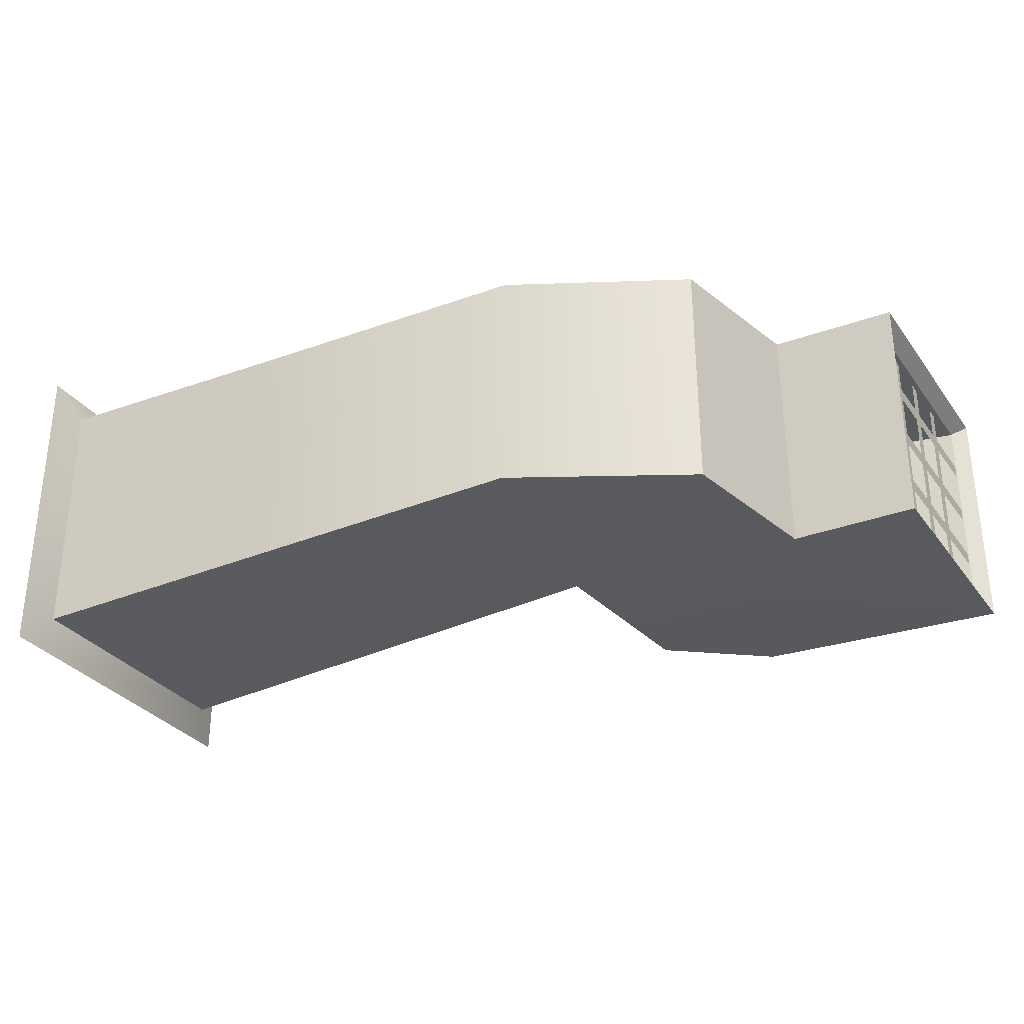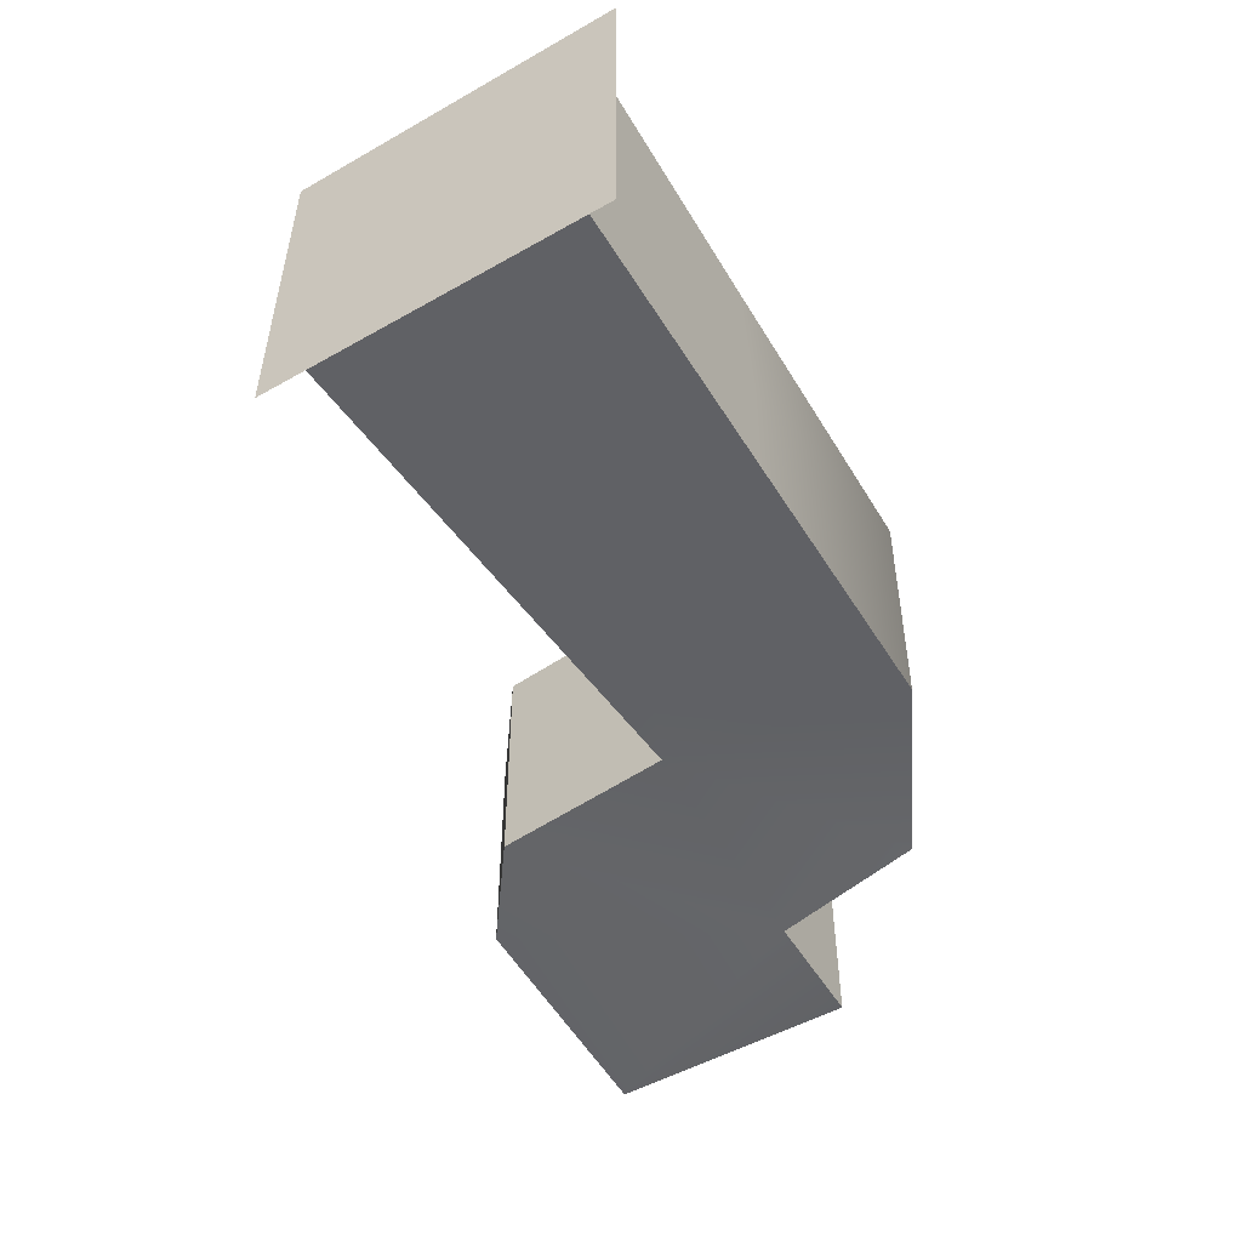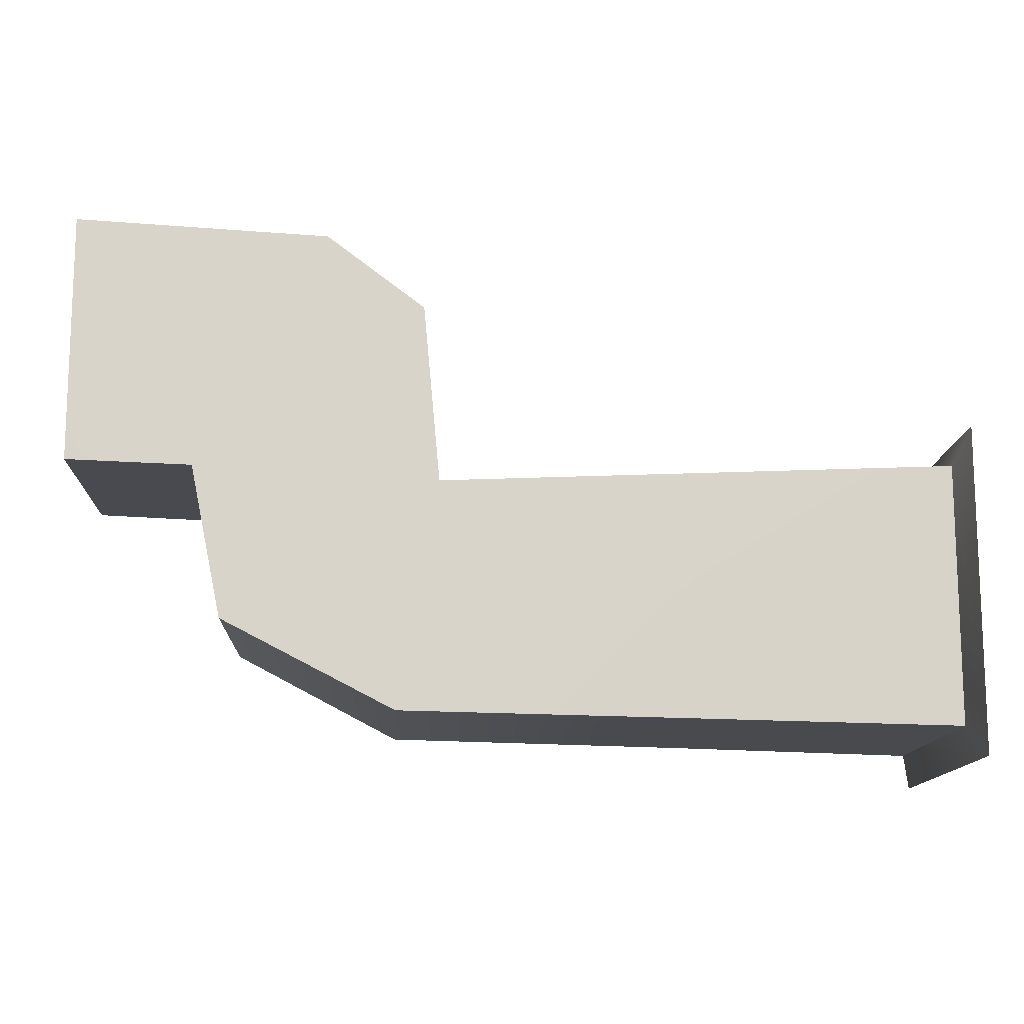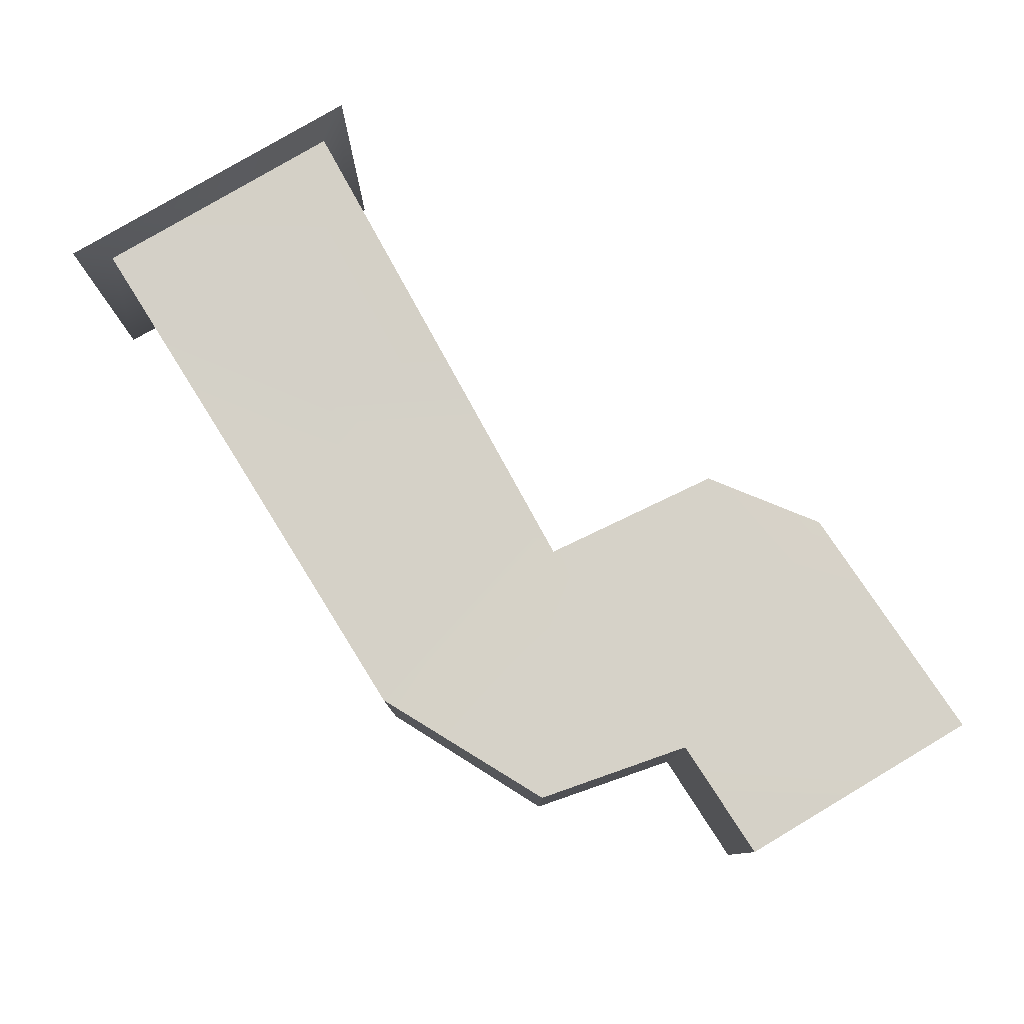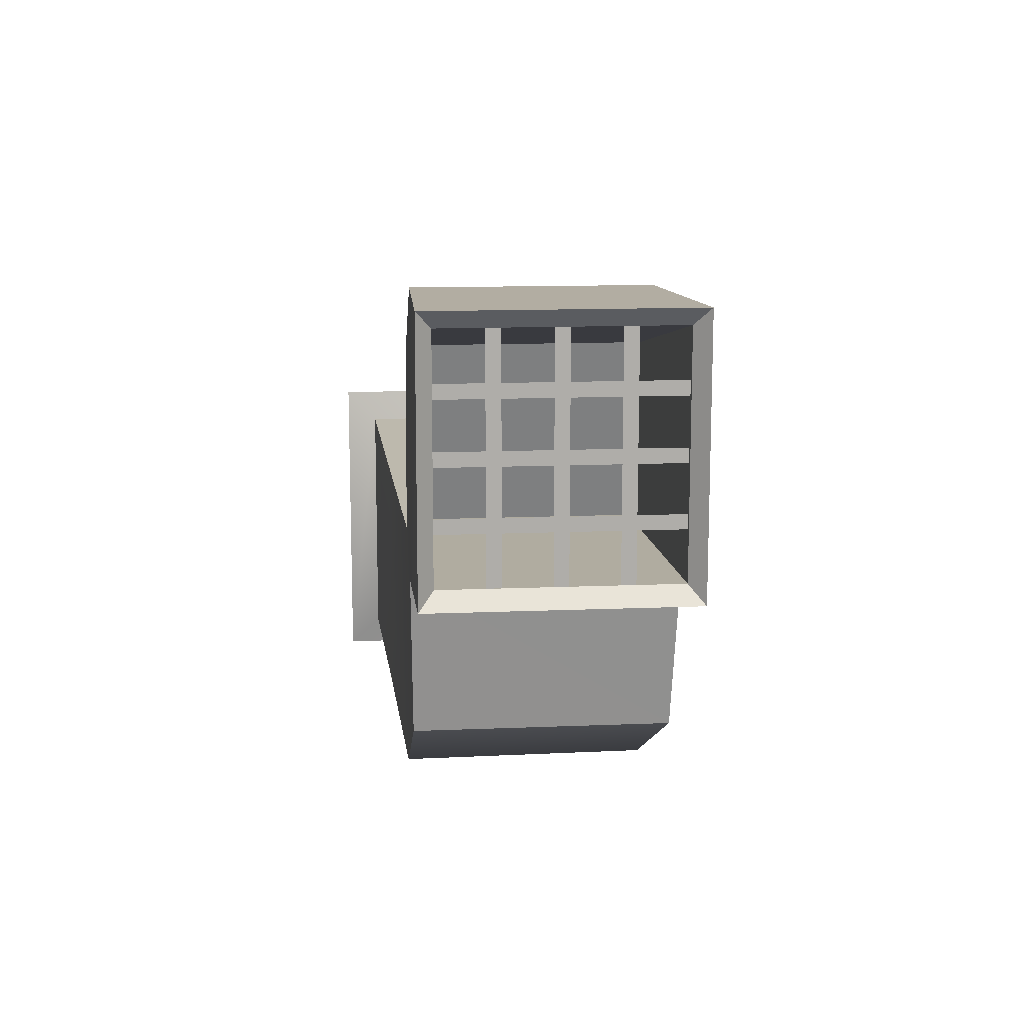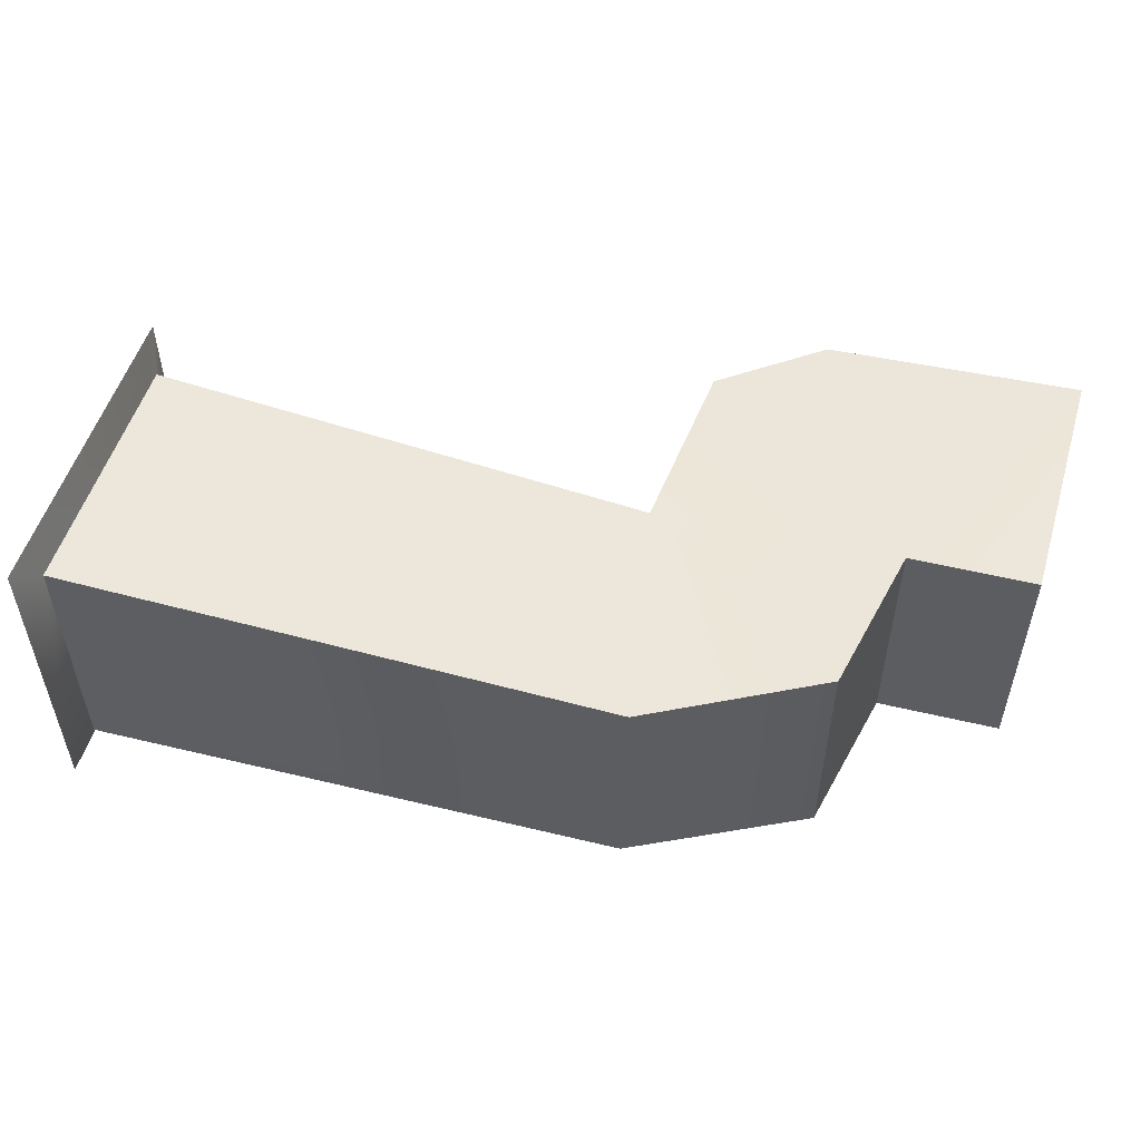
<metadata>
{"format":"obj","ext":"obj","renderer":"f3d","projection":"perspective","resolution":1024,"background":"white","views":[{"elev":-31.5,"azim":29.9,"up":"+Z"},{"elev":-50.9,"azim":-58.3,"up":"+Z"},{"elev":-13.3,"azim":177.5,"up":"+Y"},{"elev":79.1,"azim":59.3,"up":"+Z"},{"elev":13.2,"azim":84.5,"up":"+Y"},{"elev":52.8,"azim":16.7,"up":"+Z"}]}
</metadata>
<code>
g mesh
v 7.763 0.299 -1.68
v 7.763 0.299 1.68
v 7.763 3.735 -1.68
v 7.763 3.735 1.68
v 2.547 0.01023 -1.684
v 2.547 0.01023 1.684
v 6.017 -0.03463 1.911
v 3.449 2.882 -1.684
v 7.684 1.226 1.681
v 3.449 2.882 1.684
v 7.684 1.912 1.681
v 6.024 -0.02515 -1.91
v 5.534 -2.416 -1.864
v 5.535 -2.414 1.864
v 7.987 0.04728 -1.9
v 7.987 0.04728 1.9
v 7.684 1.02 1.681
v 7.684 3.011 -1.681
v 7.684 2.805 1.681
v 7.684 2.118 1.681
v 7.987 3.987 -1.9
v 7.987 3.987 1.9
v -6.022 -4.532 -2.549
v -6.022 -4.532 2.549
v -6.022 0.5665 -2.549
v -6.022 0.5665 2.549
v 2.196 -0.2019 1.786
v -5.822 0.05681 -2.04
v 2.193 -0.1994 -1.786
v 7.684 3.011 1.681
v 7.684 1.226 -1.681
v 7.684 1.912 -1.681
v 2.451 2.633 1.781
v -5.822 0.0568 2.041
v 2.457 2.632 -1.781
v 7.684 2.805 -1.681
v 4.009 3.806 -1.787
v 4.007 3.809 1.788
v 7.684 2.118 -1.681
v 2.888 -3.812 1.831
v 7.684 1.02 -1.681
v 2.832 -3.809 -1.838
v -5.822 -4.022 -2.039
v -5.822 -4.022 2.039
v 7.752 3.739 0.9933
v 7.752 3.739 -0.1048
v 7.752 3.739 -0.7909
v 7.752 0.2955 0.1012
v 7.752 0.2955 0.7873
v 7.752 0.2955 0.9933
v 7.752 0.2955 -0.9969
v 7.752 0.2955 -0.7909
v 7.752 0.2955 -0.1048
v 7.752 3.739 -0.9969
v 7.752 3.739 0.7873
v 7.752 3.739 0.1012
v -5.822 0.0568 2.041
v -5.822 -4.022 2.039
v -1.813 -0.07254 1.913
v -1.803 -3.917 1.935
v -1.813 -2.112 1.913
v -1.495 -1.876 -1.939
v -1.815 -0.07131 -1.913
v -1.581 -3.916 -1.938
v -1.813 -0.07254 -0.1268
v -1.562 -3.917 -0.1042
v -1.814 -0.07251 -0.1271
f 33 29 27
f 7 13 12
f 33 35 29
f 7 14 13
f 37 12 35
f 34 61 59
f 12 13 29
f 33 27 7
f 16 7 12
f 2 10 4
f 43 62 64
f 38 7 22
f 21 12 37
f 2 15 1
f 1 8 5
f 6 8 10
f 7 16 22
f 63 62 28
f 13 42 29
f 44 66 60
f 35 38 37
f 1 21 3
f 4 8 3
f 14 27 40
f 40 61 60
f 28 26 34
f 34 24 44
f 28 23 25
f 1 6 2
f 12 15 16
f 3 22 4
f 15 12 21
f 4 16 2
f 67 34 59
f 63 28 67
f 44 23 43
f 26 23 24
f 40 13 14
f 7 27 14
f 33 7 38
f 12 29 35
f 19 18 30
f 17 31 9
f 11 39 20
f 22 37 38
f 42 66 64
f 48 46 56
f 52 54 47
f 55 50 49
f 27 59 61
f 44 60 61
f 29 62 63
f 42 64 62
f 40 60 66
f 43 64 66
f 29 65 27
f 65 63 67
f 65 59 27
f 34 44 61
f 2 6 10
f 43 28 62
f 2 16 15
f 1 3 8
f 6 5 8
f 44 43 66
f 35 33 38
f 1 15 21
f 4 10 8
f 40 27 61
f 28 25 26
f 34 26 24
f 28 43 23
f 1 5 6
f 3 21 22
f 4 22 16
f 67 28 34
f 44 24 23
f 26 25 23
f 40 42 13
f 19 36 18
f 17 41 31
f 11 32 39
f 22 21 37
f 42 40 66
f 48 53 46
f 52 51 54
f 55 45 50
f 29 42 62
f 29 63 65
f 65 67 59

</code>
